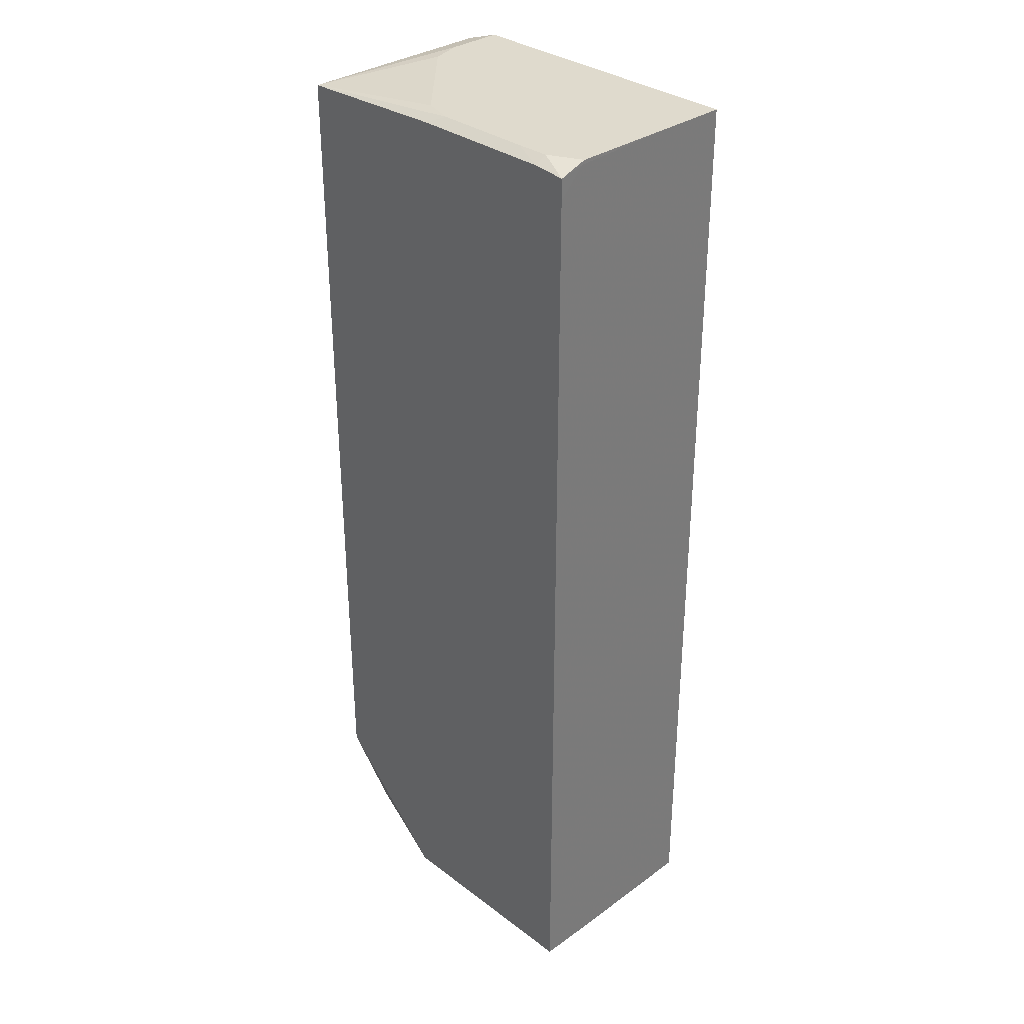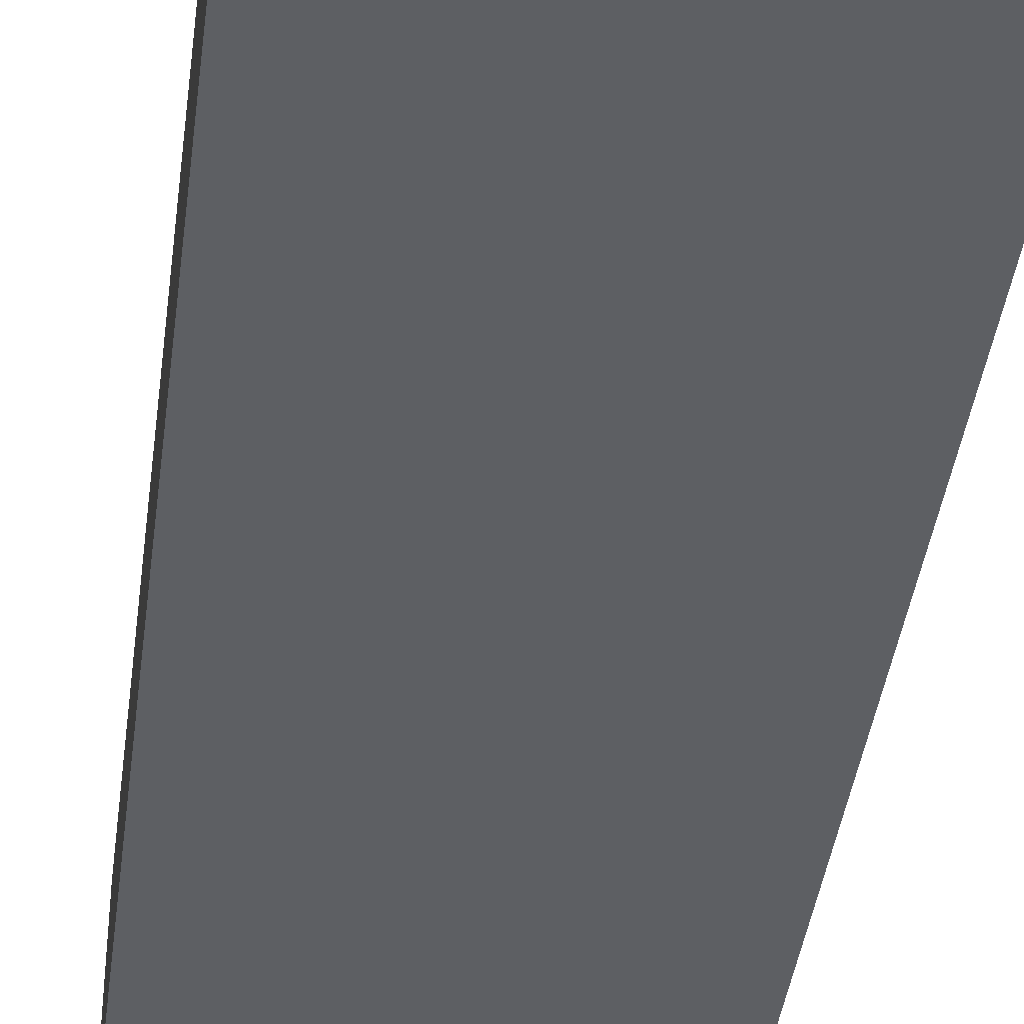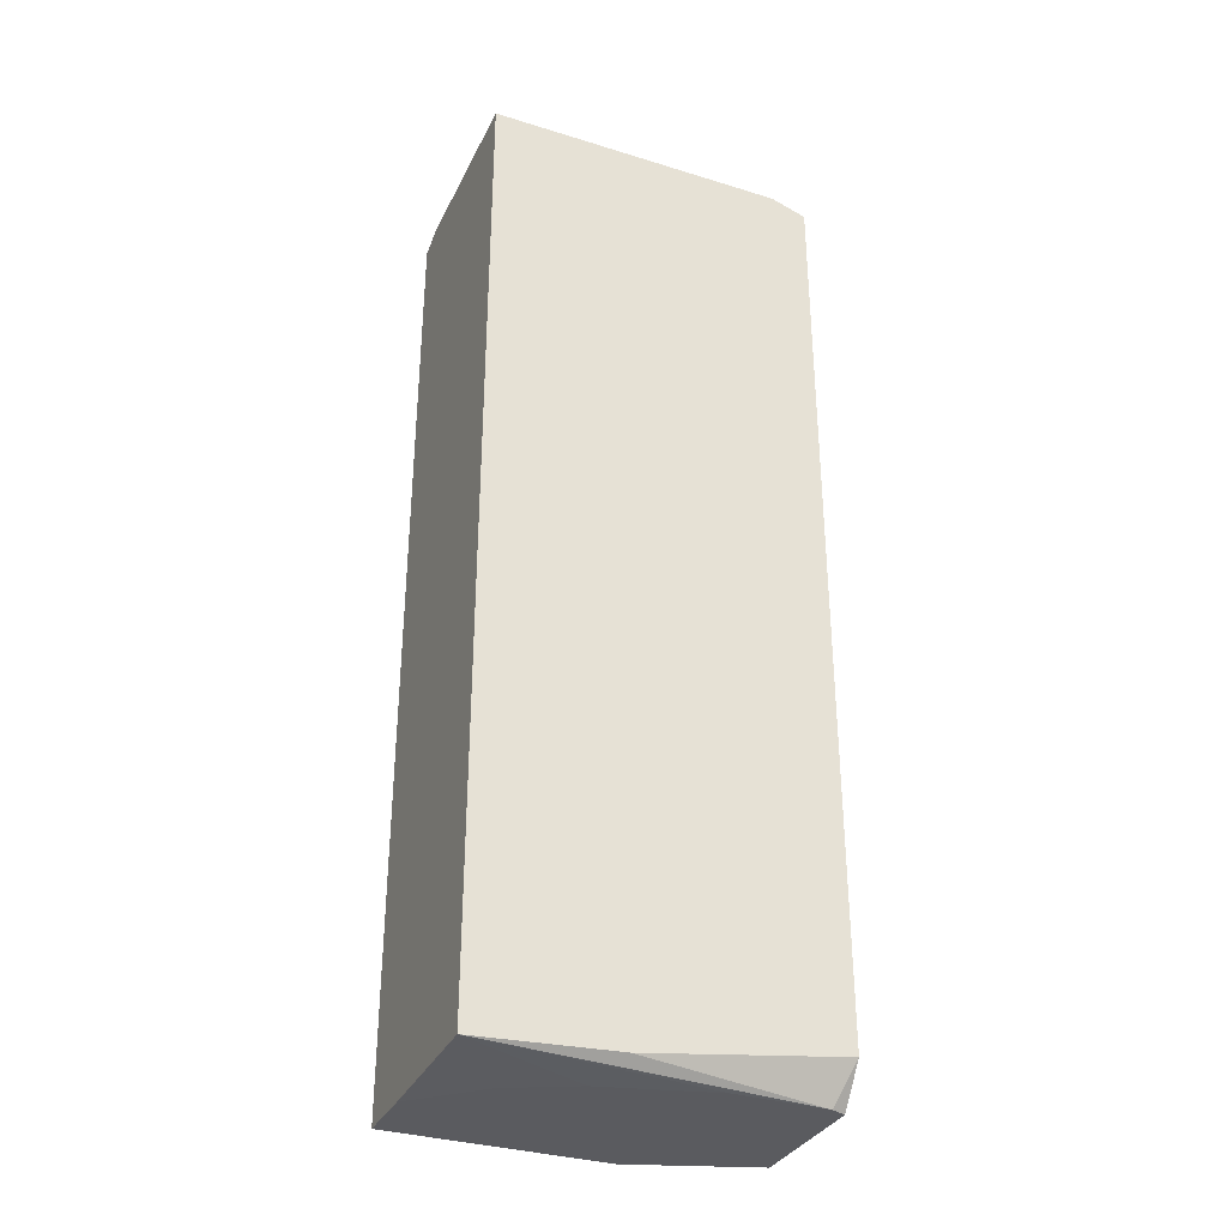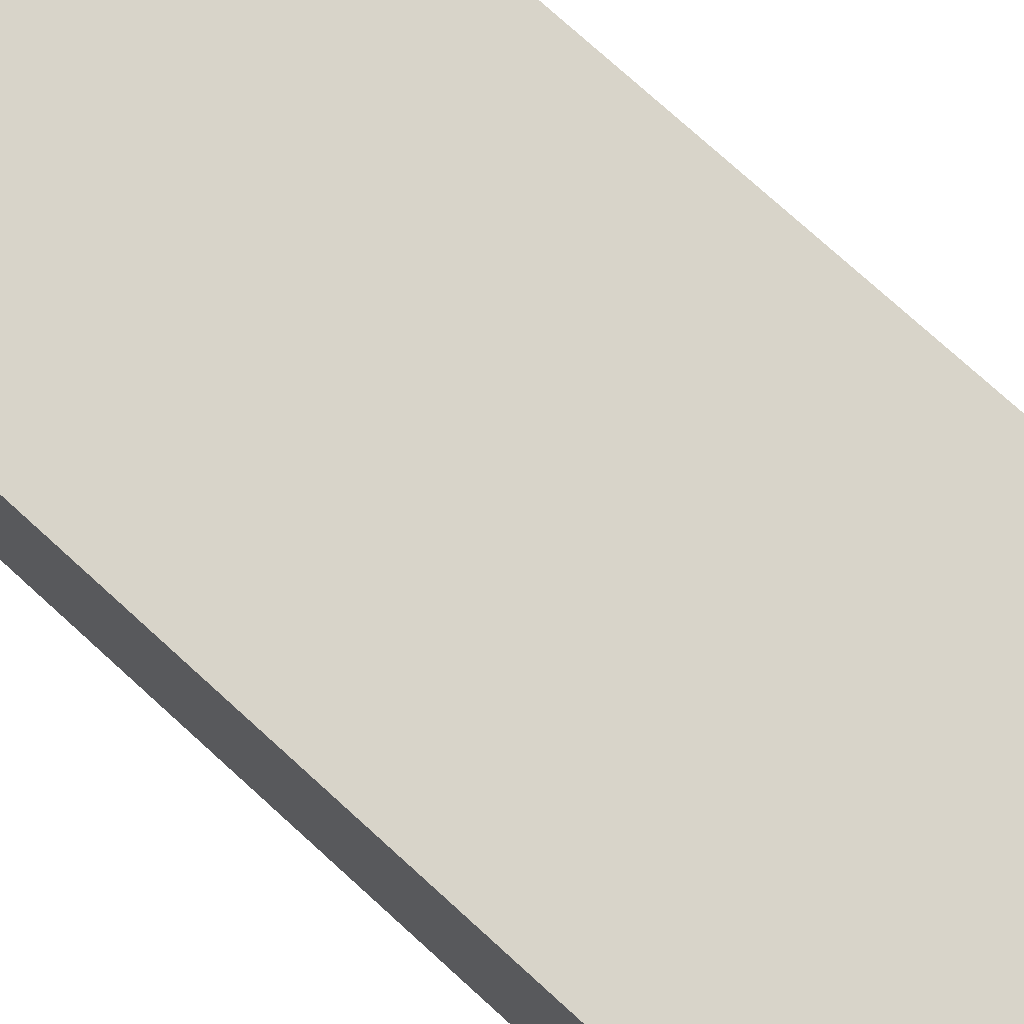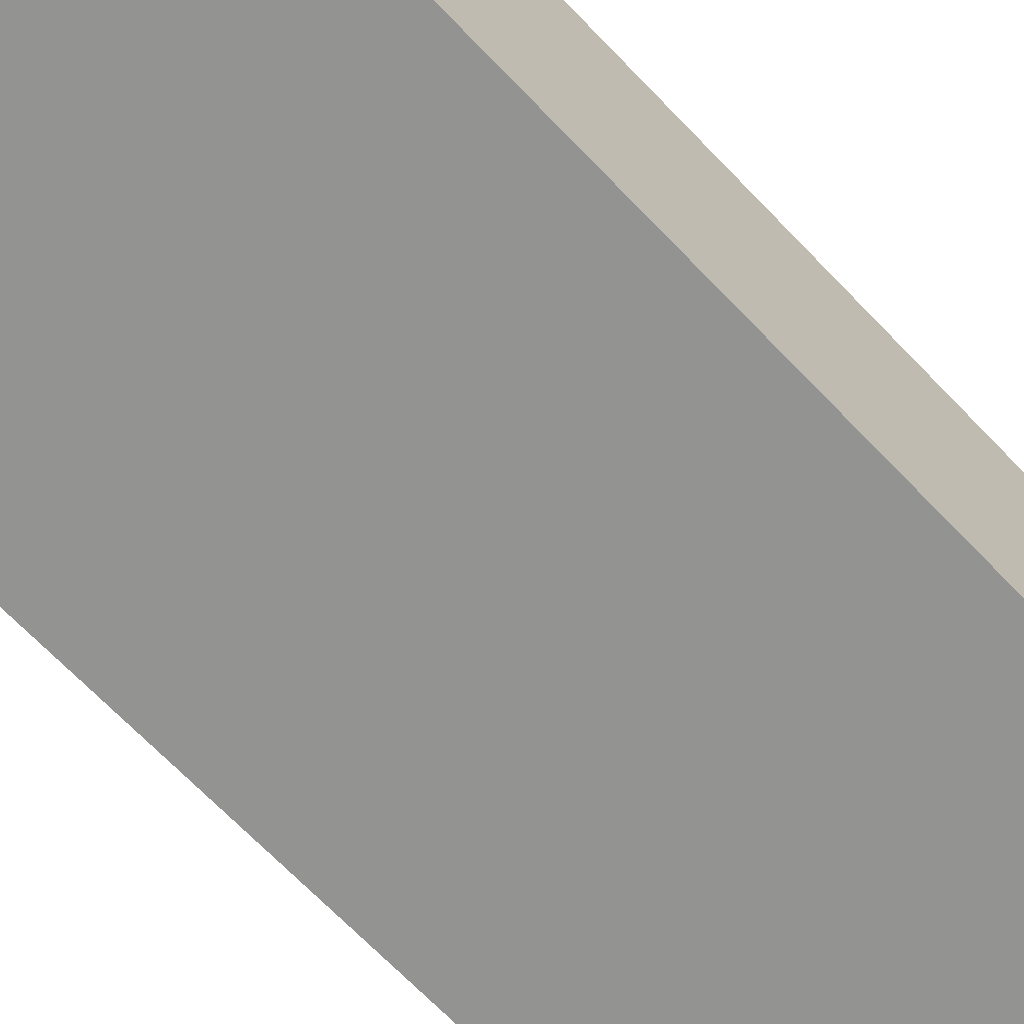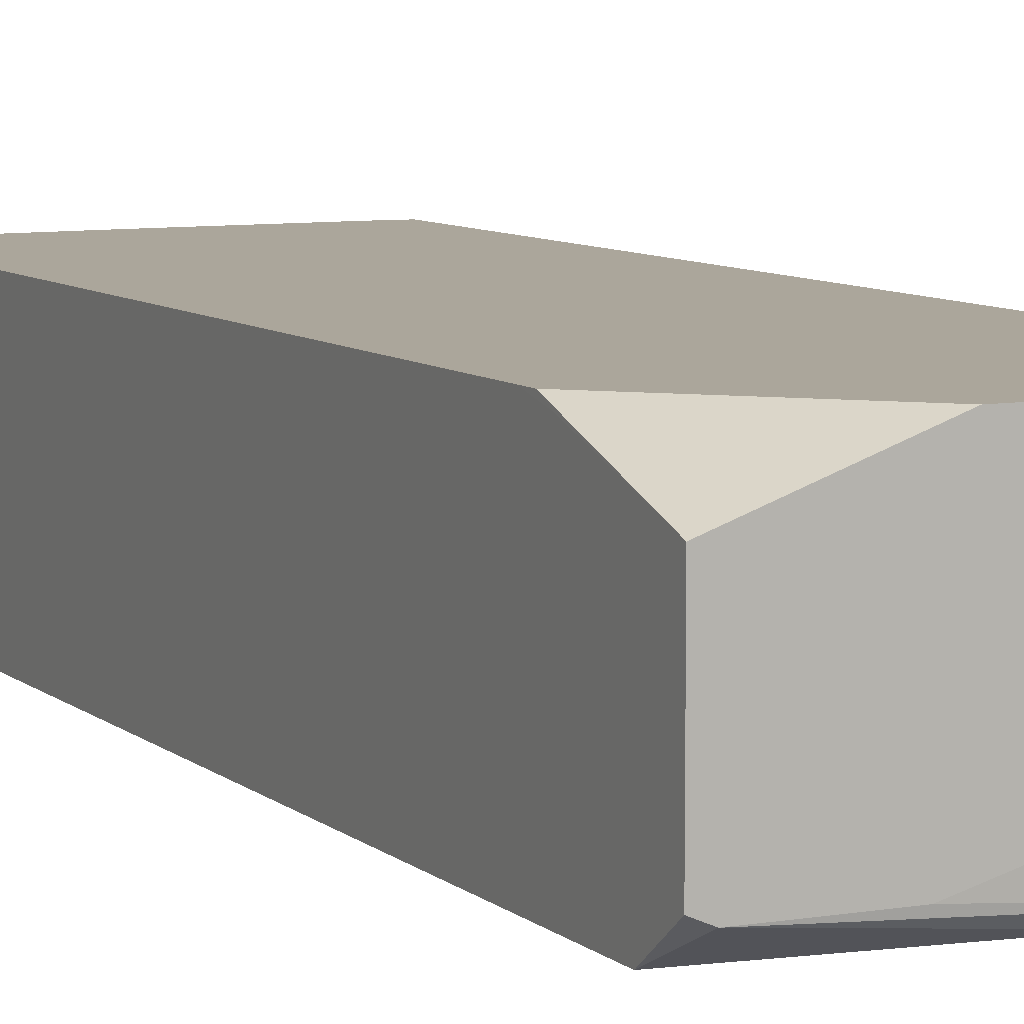
<metadata>
{"format":"obj","ext":"obj","renderer":"f3d","projection":"perspective","resolution":1024,"background":"white","views":[{"elev":32.9,"azim":45.9,"up":"+Y"},{"elev":-40.4,"azim":-7.3,"up":"+Z"},{"elev":-33.4,"azim":157.0,"up":"+Y"},{"elev":75.0,"azim":-47.6,"up":"+Z"},{"elev":-66.6,"azim":43.4,"up":"+Z"},{"elev":8.0,"azim":-26.3,"up":"+Z"}]}
</metadata>
<code>
v 0.3026 0.5861 -0.2934
v 0.02076 0.5861 -0.2934
v 0.3026 0.5861 -0.2352
v 0.3026 -0.3078 -0.2934
v 0.02076 0.5861 -0.242
v -0.01315 0.5749 -0.2934
v 0.3025 0.5861 -0.1273
v 0.3026 0.5824 -0.1248
v 0.3026 -0.3124 -0.1219
v 0.3026 -0.3096 -0.2934
v 0.03 0.5861 -0.2115
v -0.01315 0.5749 -0.1009
v -0.01315 -0.2769 -0.2934
v 0.2723 0.5861 -0.1122
v 0.3025 0.5771 -0.1009
v 0.3026 0.5578 -0.1009
v 0.3026 -0.3124 -0.1009
v 0.3025 -0.3124 -0.1617
v 0.1724 -0.3026 -0.2934
v 0.2458 -0.3124 -0.2156
v 0.1853 -0.3124 -0.2458
v 0.08406 -0.3124 -0.273
v 1.901e-05 -0.3124 -0.2723
v 0.1208 0.5861 -0.1208
v 0.1362 0.5799 -0.1009
v 0.1513 0.5861 -0.1115
v -0.01315 -0.1864 -0.1009
v -0.01315 -0.3124 -0.2665
v 0.242 0.5861 -0.1115
v 0.2723 0.5799 -0.1009
v 0.1008 -0.3124 -0.1009
v -0.01315 -0.2157 -0.1079
v -0.01312 -0.2017 -0.1009
v -0.01315 -0.3124 -0.1406
f 11 12 24
f 10 23 19
f 10 22 23
f 10 21 22
f 10 20 21
f 10 18 20
f 9 21 20
f 9 20 18
f 9 22 21
f 9 23 22
f 12 25 26
f 9 28 23
f 9 18 10
f 12 26 24
f 14 29 30
f 12 33 31
f 12 31 17
f 12 17 16
f 12 16 15
f 12 15 30
f 12 30 25
f 13 19 23
f 13 23 28
f 14 30 15
f 25 30 29
f 25 29 26
f 27 32 33
f 32 34 33
f 9 34 28
f 12 27 33
f 9 31 34
f 31 33 34
f 8 15 16
f 9 17 31
f 1 2 5
f 1 11 24
f 1 24 26
f 1 26 29
f 1 29 14
f 1 14 7
f 1 7 3
f 1 3 8
f 1 8 16
f 1 16 17
f 1 17 9
f 1 9 4
f 1 4 10
f 1 10 19
f 1 5 11
f 1 13 6
f 7 15 8
f 7 14 15
f 6 27 12
f 6 32 27
f 1 19 13
f 6 28 34
f 6 34 32
f 5 12 11
f 4 9 10
f 3 7 8
f 2 12 5
f 2 6 12
f 1 6 2
f 6 13 28

</code>
